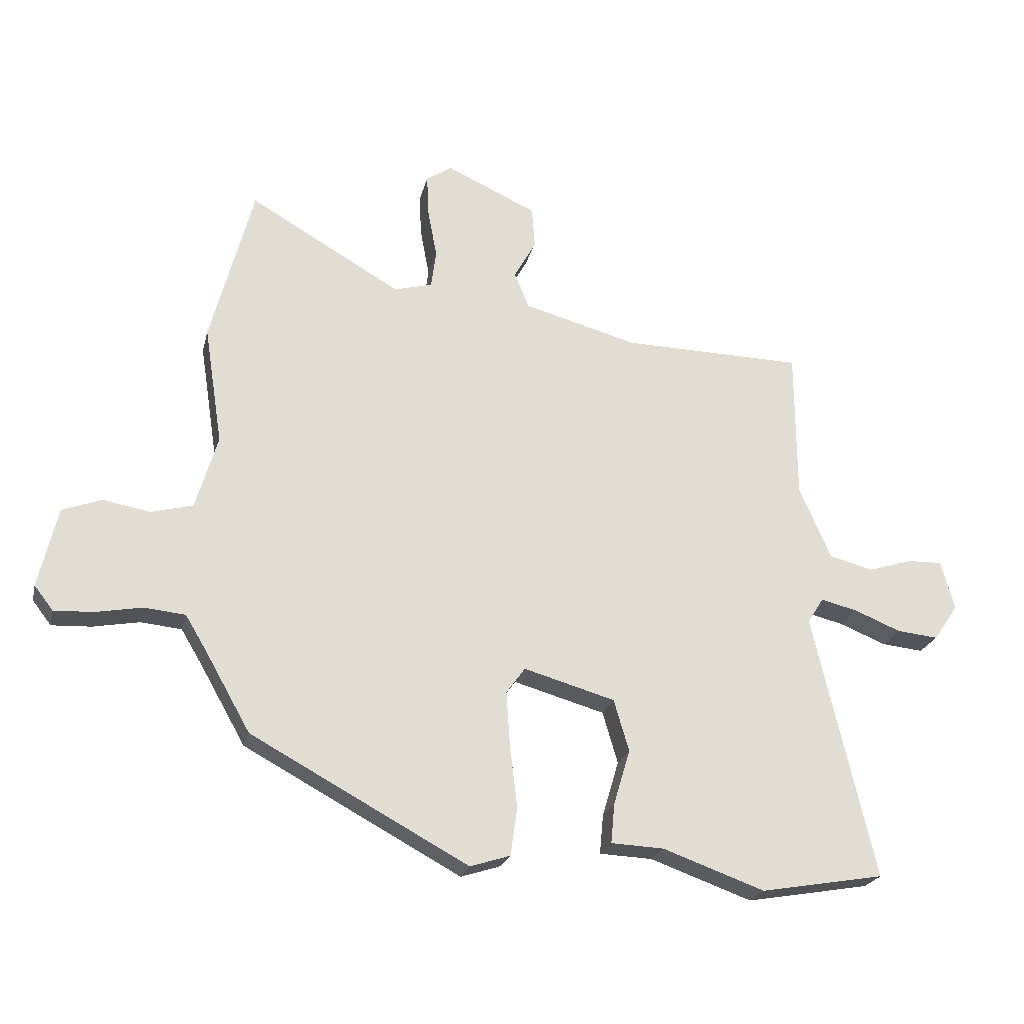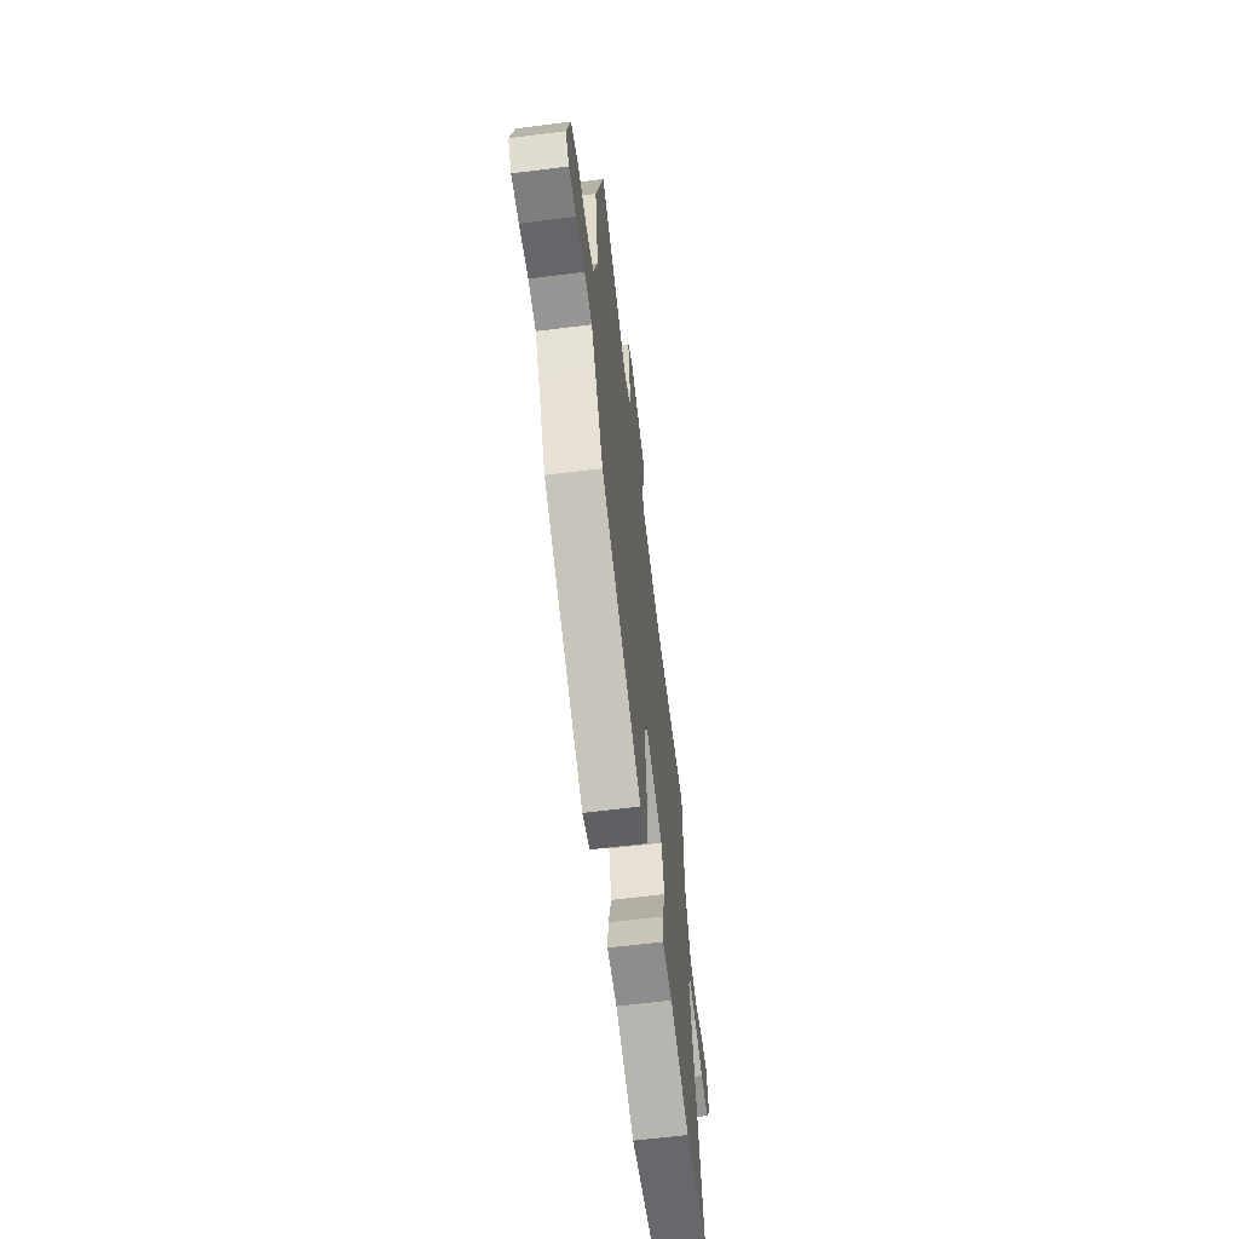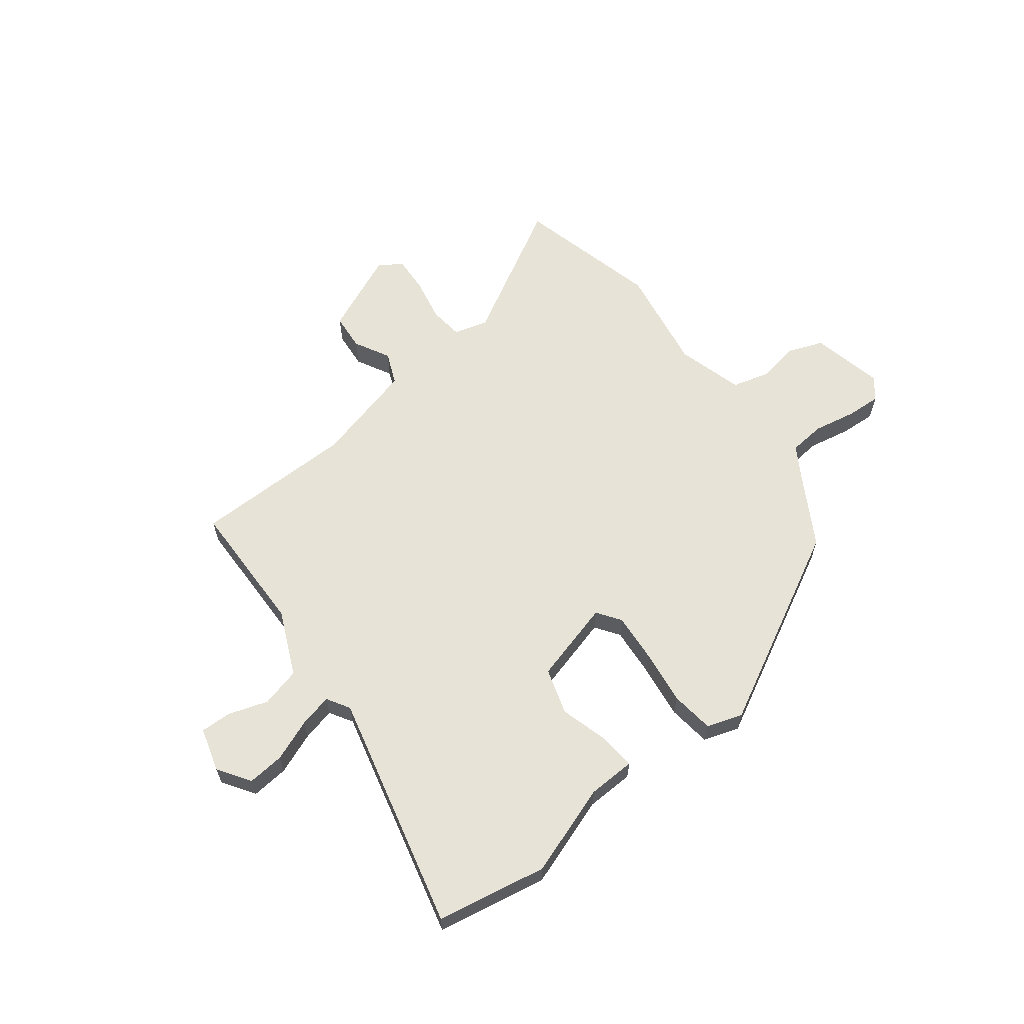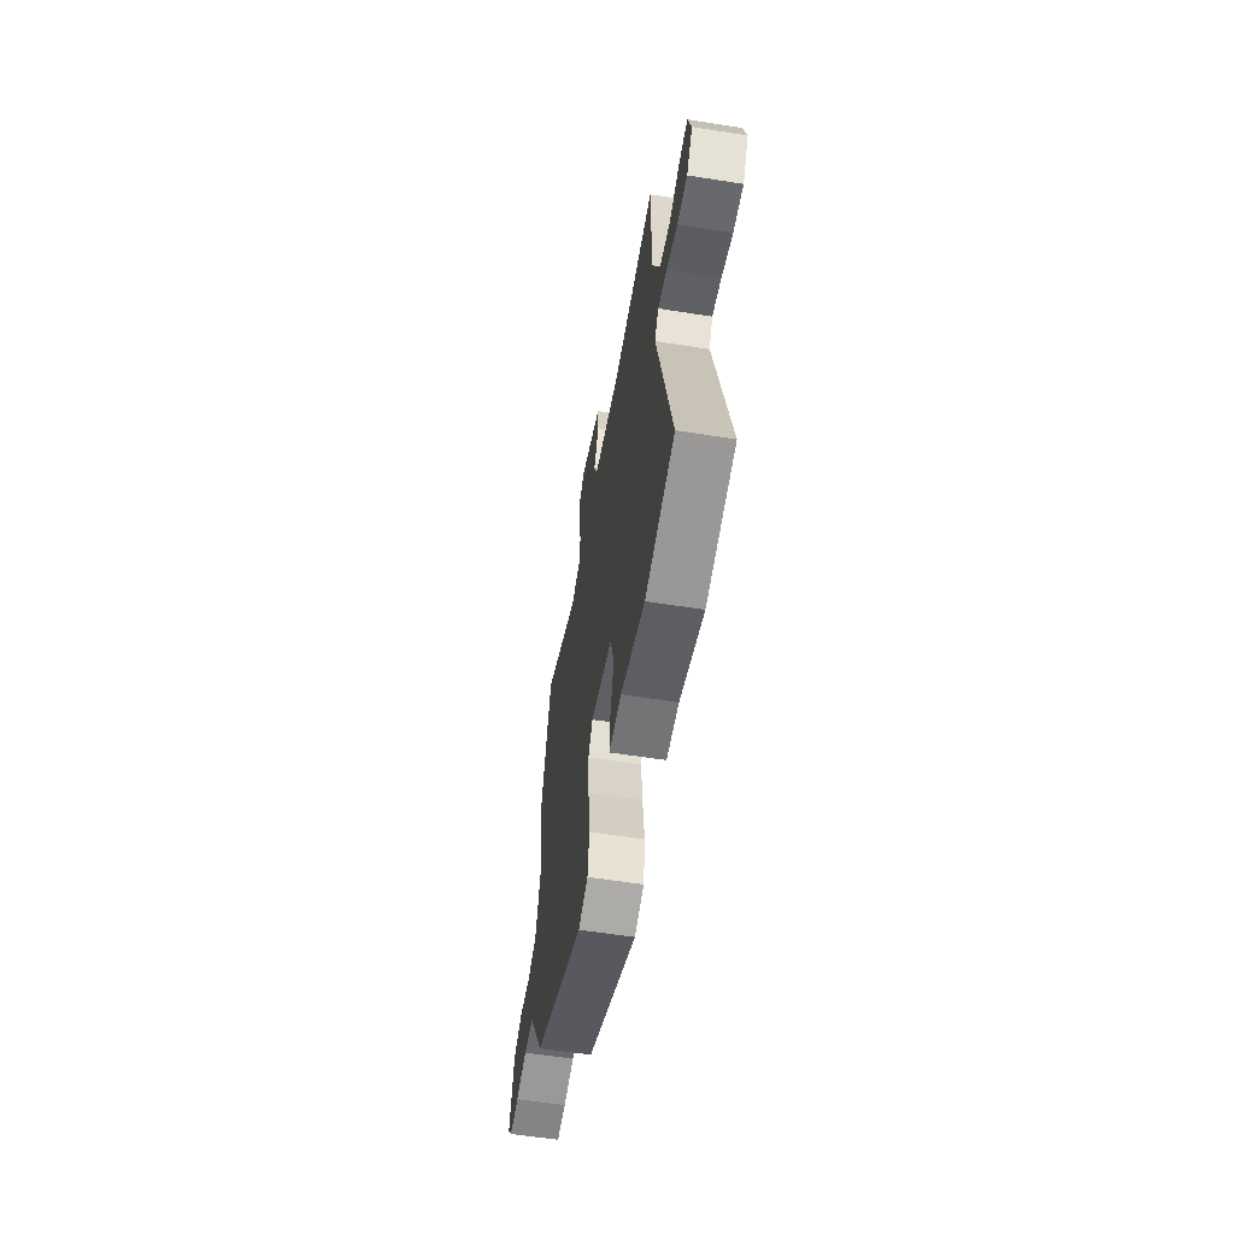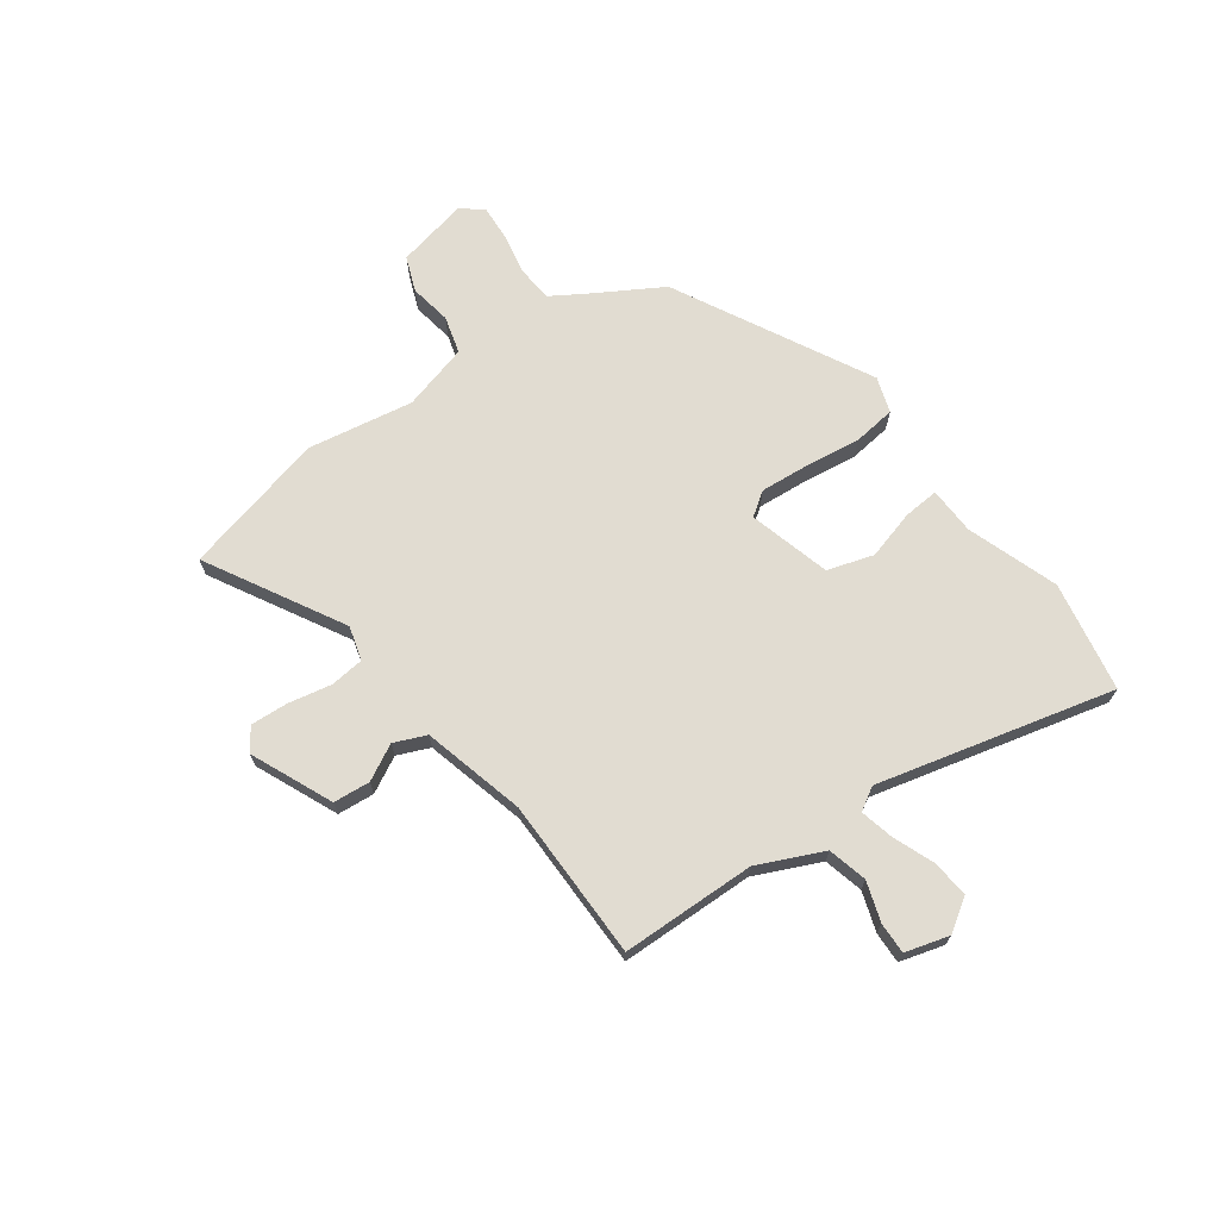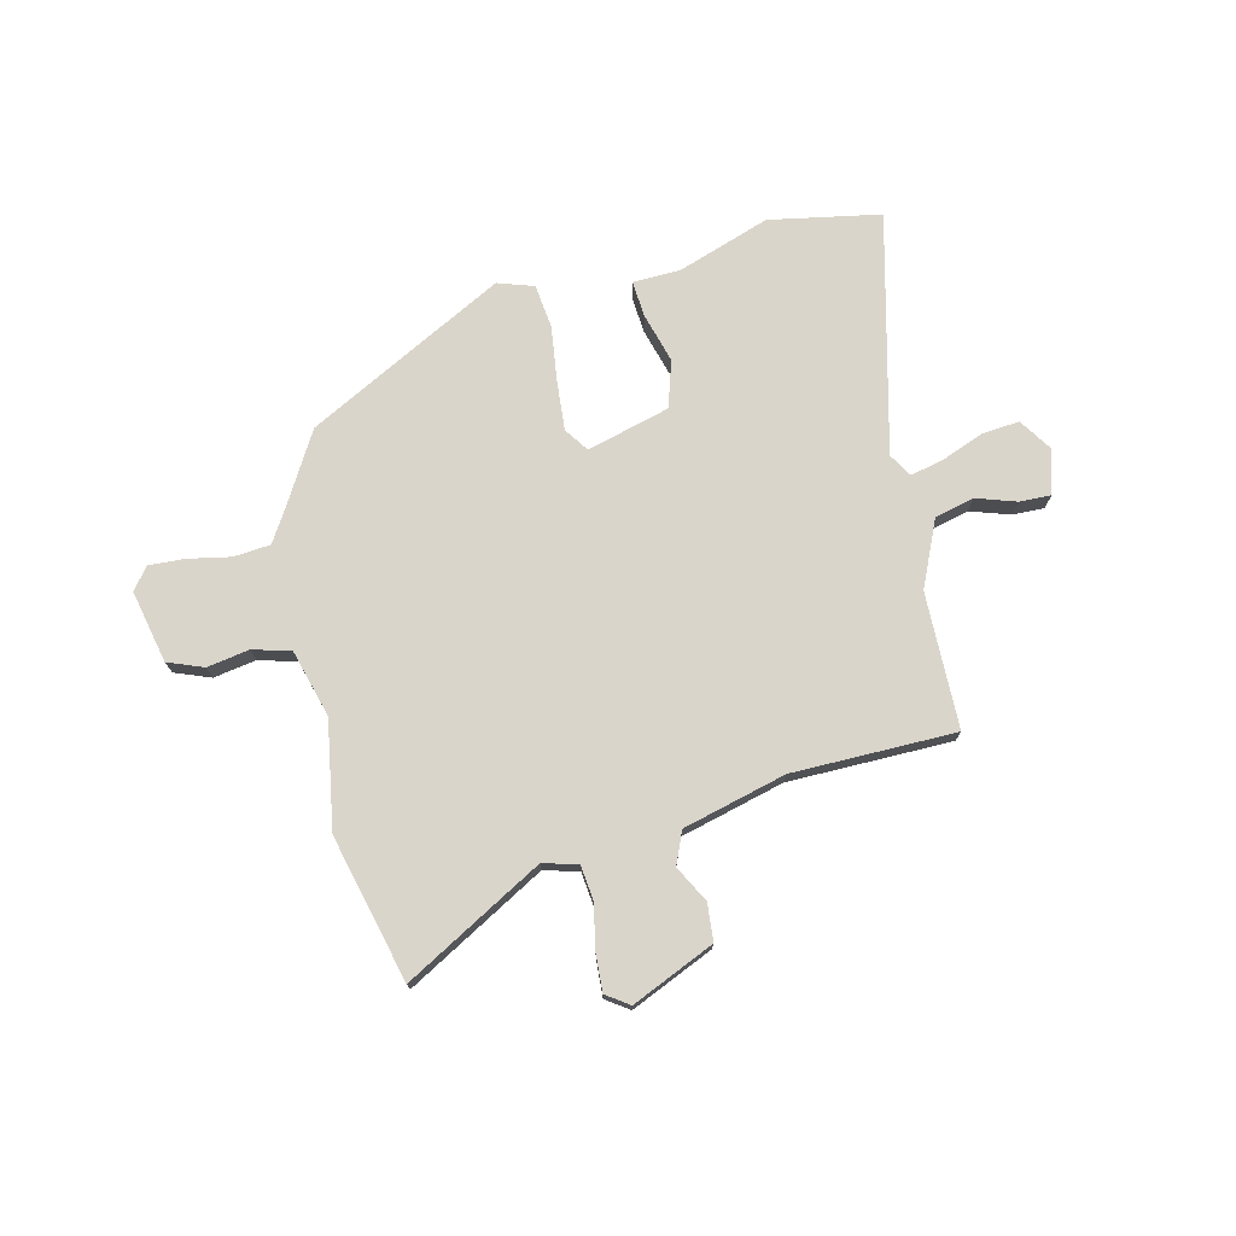
<metadata>
{"format":"obj","ext":"obj","renderer":"f3d","projection":"perspective","resolution":1024,"background":"white","views":[{"elev":-22.7,"azim":-13.0,"up":"+Z"},{"elev":-62.0,"azim":-82.7,"up":"+Z"},{"elev":62.0,"azim":143.2,"up":"+Y"},{"elev":-58.7,"azim":80.7,"up":"+Z"},{"elev":69.1,"azim":55.0,"up":"+Y"},{"elev":74.3,"azim":-12.7,"up":"+Y"}]}
</metadata>
<code>
v 0.51 0.07 0.447
v 0.511 0.07 0.2
v 0.563 0.07 0.08
v 0.635 0.07 0.061
v 0.708 0.07 0.084
v 0.765 0.07 0.085
v 0.787 0.07 0.004
v 0.747 0.07 -0.055
v 0.679 0.07 -0.048
v 0.603 0.07 -0.017
v 0.542 0.07 -0.002
v 0.516 0.07 -0.044
v 0.617 0.07 -0.48
v 0.414 0.07 -0.515
v 0.247 0.07 -0.455
v 0.16 0.07 -0.451
v 0.166 0.07 -0.386
v 0.193 0.07 -0.295
v 0.168 0.07 -0.21
v 0.018 0.07 -0.167
v -0.013 0.07 -0.21
v -0.007 0.07 -0.3
v 0.005 0.07 -0.402
v -0.006 0.07 -0.481
v -0.072 0.07 -0.502
v -0.429 0.07 -0.308
v -0.502 0.07 -0.179
v -0.538 0.07 -0.119
v -0.605 0.07 -0.112
v -0.682 0.07 -0.126
v -0.747 0.07 -0.129
v -0.778 0.07 -0.089
v -0.747 0.07 0.043
v -0.682 0.07 0.067
v -0.605 0.07 0.053
v -0.536 0.07 0.071
v -0.5 0.07 0.193
v -0.53 0.07 0.388
v -0.46 0.07 0.652
v -0.211 0.07 0.508
v -0.148 0.07 0.525
v -0.14 0.07 0.587
v -0.155 0.07 0.668
v -0.158 0.07 0.736
v -0.116 0.07 0.764
v 0.033 0.07 0.696
v 0.038 0.07 0.628
v 0.002 0.07 0.563
v 0.026 0.07 0.504
v 0.213 0.07 0.453
v 0.51 0 0.447
v 0.511 0 0.2
v 0.563 0 0.08
v 0.635 0 0.061
v 0.708 0 0.084
v 0.765 0 0.085
v 0.787 0 0.004
v 0.747 0 -0.055
v 0.679 0 -0.048
v 0.603 0 -0.017
v 0.542 0 -0.002
v 0.516 0 -0.044
v 0.617 0 -0.48
v 0.414 0 -0.515
v 0.247 0 -0.455
v 0.16 0 -0.451
v 0.166 0 -0.386
v 0.193 0 -0.295
v 0.168 0 -0.21
v 0.018 0 -0.167
v -0.013 0 -0.21
v -0.007 0 -0.3
v 0.005 0 -0.402
v -0.006 0 -0.481
v -0.072 0 -0.502
v -0.429 0 -0.308
v -0.502 0 -0.179
v -0.538 0 -0.119
v -0.605 0 -0.112
v -0.682 0 -0.126
v -0.747 0 -0.129
v -0.778 0 -0.089
v -0.747 0 0.043
v -0.682 0 0.067
v -0.605 0 0.053
v -0.536 0 0.071
v -0.5 0 0.193
v -0.53 0 0.388
v -0.46 0 0.652
v -0.211 0 0.508
v -0.148 0 0.525
v -0.14 0 0.587
v -0.155 0 0.668
v -0.158 0 0.736
v -0.116 0 0.764
v 0.033 0 0.696
v 0.038 0 0.628
v 0.002 0 0.563
v 0.026 0 0.504
v 0.213 0 0.453
f 45 46 47 48
f 45 48 49
f 42 43 44 45
f 41 42 45 49
f 40 41 49 50
f 37 38 39 40
f 36 37 40 50
f 32 33 34 35
f 32 35 36
f 29 30 31 32
f 28 29 32 36
f 27 28 36 50
f 22 23 24 25
f 21 22 25 26
f 20 21 26 27
f 15 16 17 18
f 15 18 19
f 12 13 14 15
f 11 12 15 19
f 7 8 9 10
f 7 10 11
f 4 5 6 7
f 3 4 7 11
f 2 3 11 19
f 20 27 50 1
f 1 2 19 20
f 98 97 96 95
f 99 98 95
f 95 94 93 92
f 99 95 92 91
f 100 99 91 90
f 90 89 88 87
f 100 90 87 86
f 85 84 83 82
f 86 85 82
f 82 81 80 79
f 86 82 79 78
f 100 86 78 77
f 75 74 73 72
f 76 75 72 71
f 77 76 71 70
f 68 67 66 65
f 69 68 65
f 65 64 63 62
f 69 65 62 61
f 60 59 58 57
f 61 60 57
f 57 56 55 54
f 61 57 54 53
f 69 61 53 52
f 51 100 77 70
f 70 69 52 51
f 1 51 52 2
f 2 52 53 3
f 3 53 54 4
f 4 54 55 5
f 5 55 56 6
f 6 56 57 7
f 7 57 58 8
f 8 58 59 9
f 9 59 60 10
f 10 60 61 11
f 11 61 62 12
f 12 62 63 13
f 13 63 64 14
f 14 64 65 15
f 15 65 66 16
f 16 66 67 17
f 17 67 68 18
f 18 68 69 19
f 19 69 70 20
f 20 70 71 21
f 21 71 72 22
f 22 72 73 23
f 23 73 74 24
f 24 74 75 25
f 25 75 76 26
f 26 76 77 27
f 27 77 78 28
f 28 78 79 29
f 29 79 80 30
f 30 80 81 31
f 31 81 82 32
f 32 82 83 33
f 33 83 84 34
f 34 84 85 35
f 35 85 86 36
f 36 86 87 37
f 37 87 88 38
f 38 88 89 39
f 39 89 90 40
f 40 90 91 41
f 41 91 92 42
f 42 92 93 43
f 43 93 94 44
f 44 94 95 45
f 45 95 96 46
f 46 96 97 47
f 47 97 98 48
f 48 98 99 49
f 49 99 100 50
f 50 100 51 1

</code>
